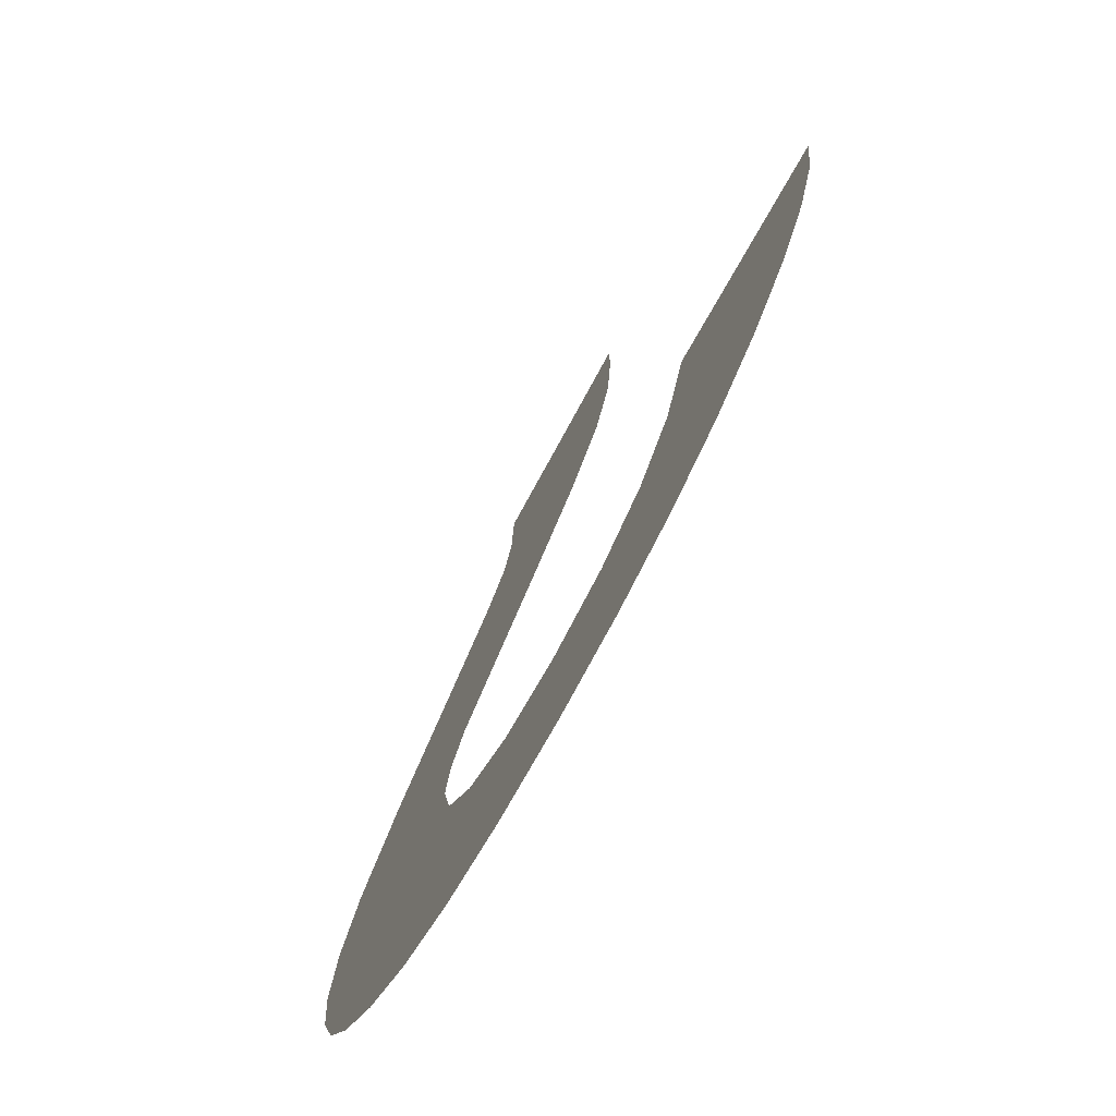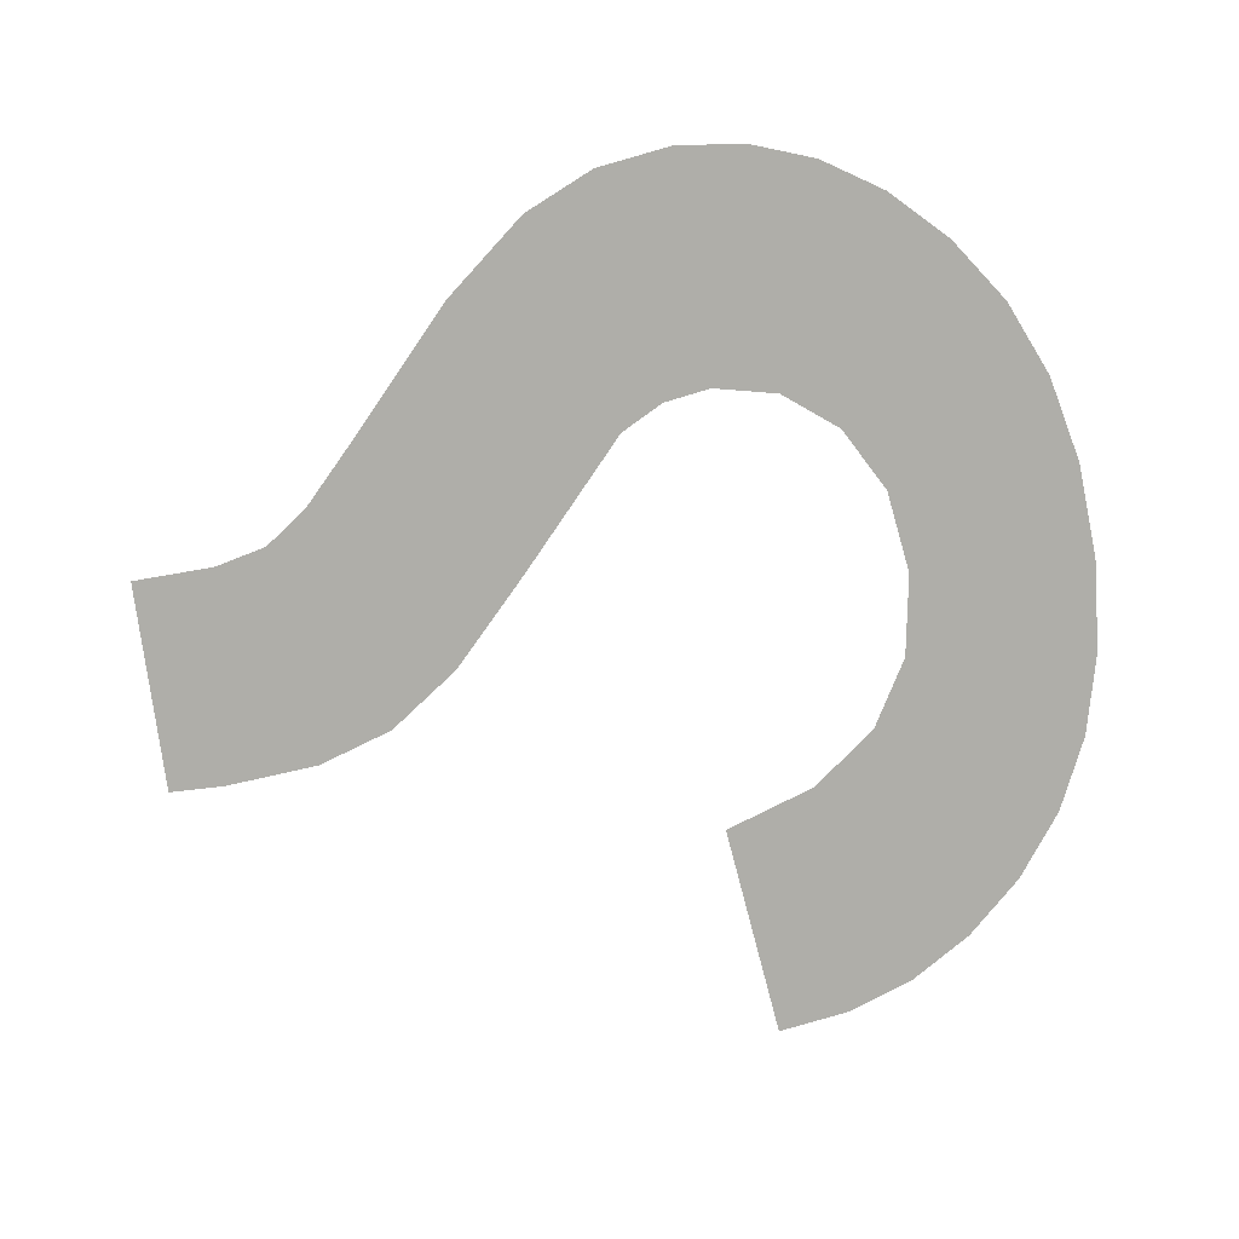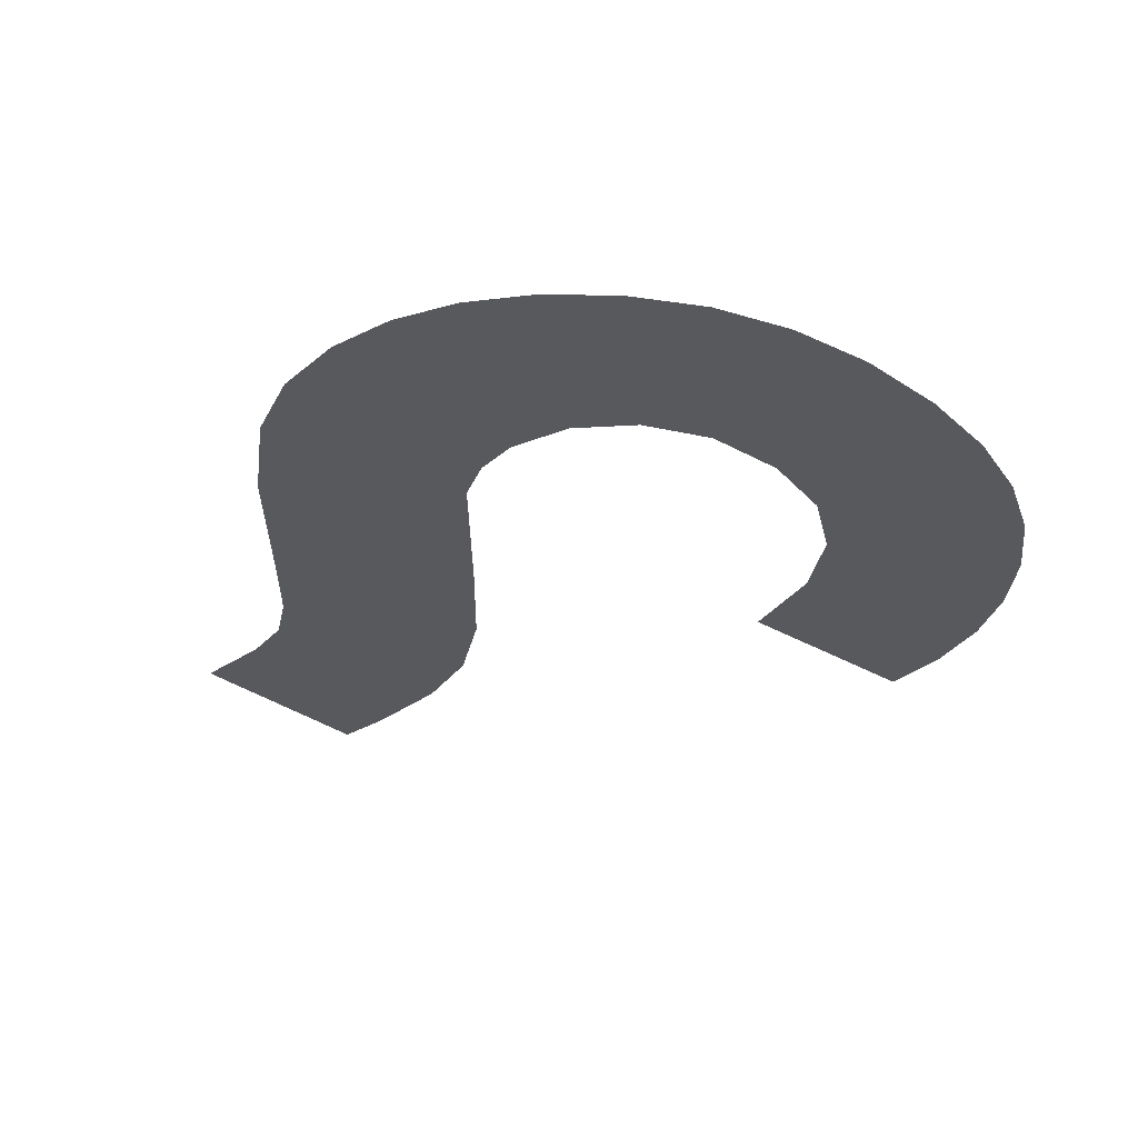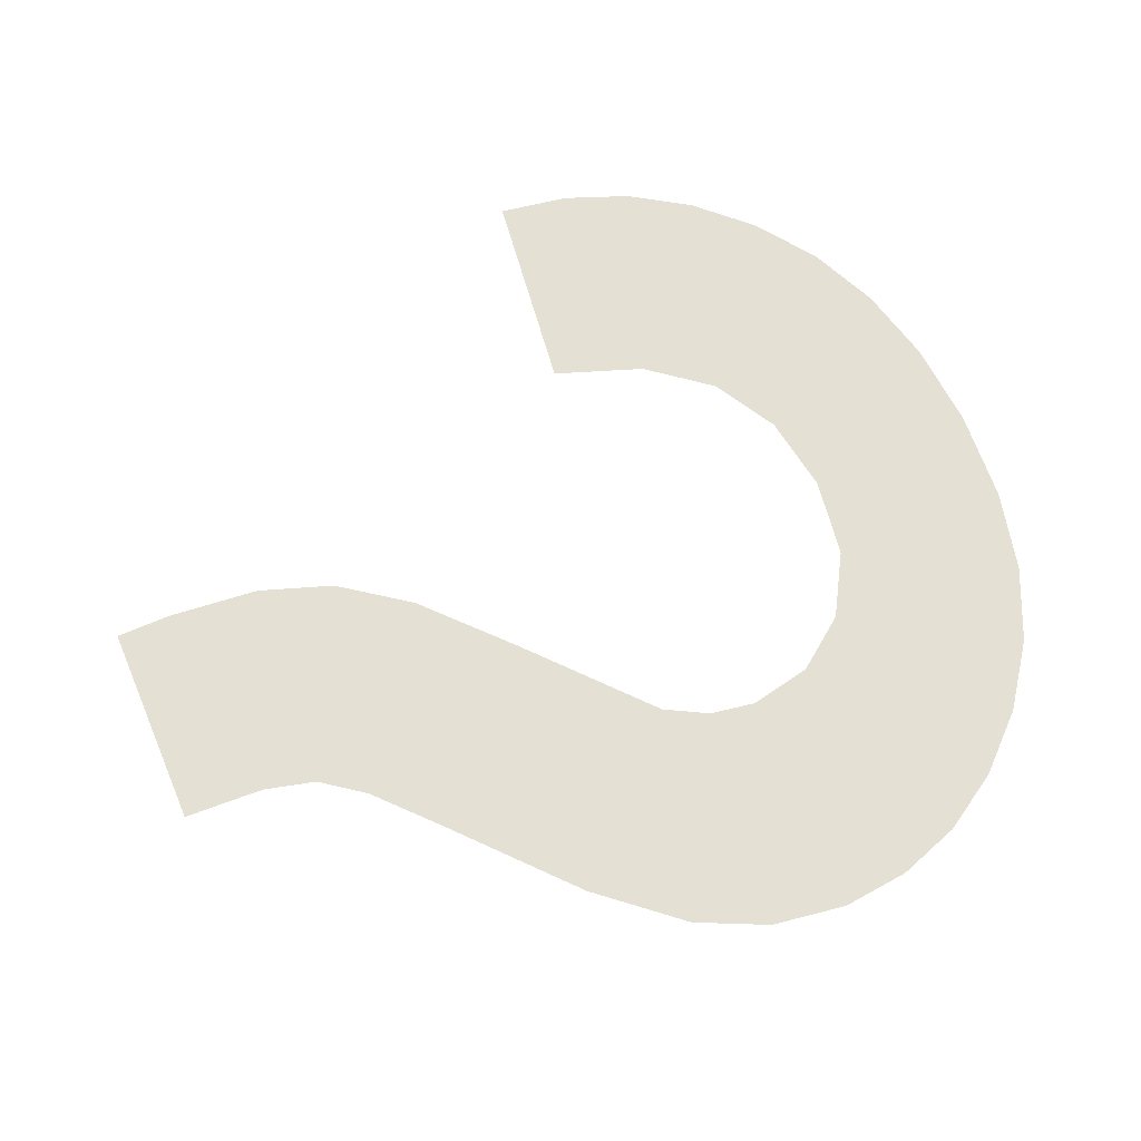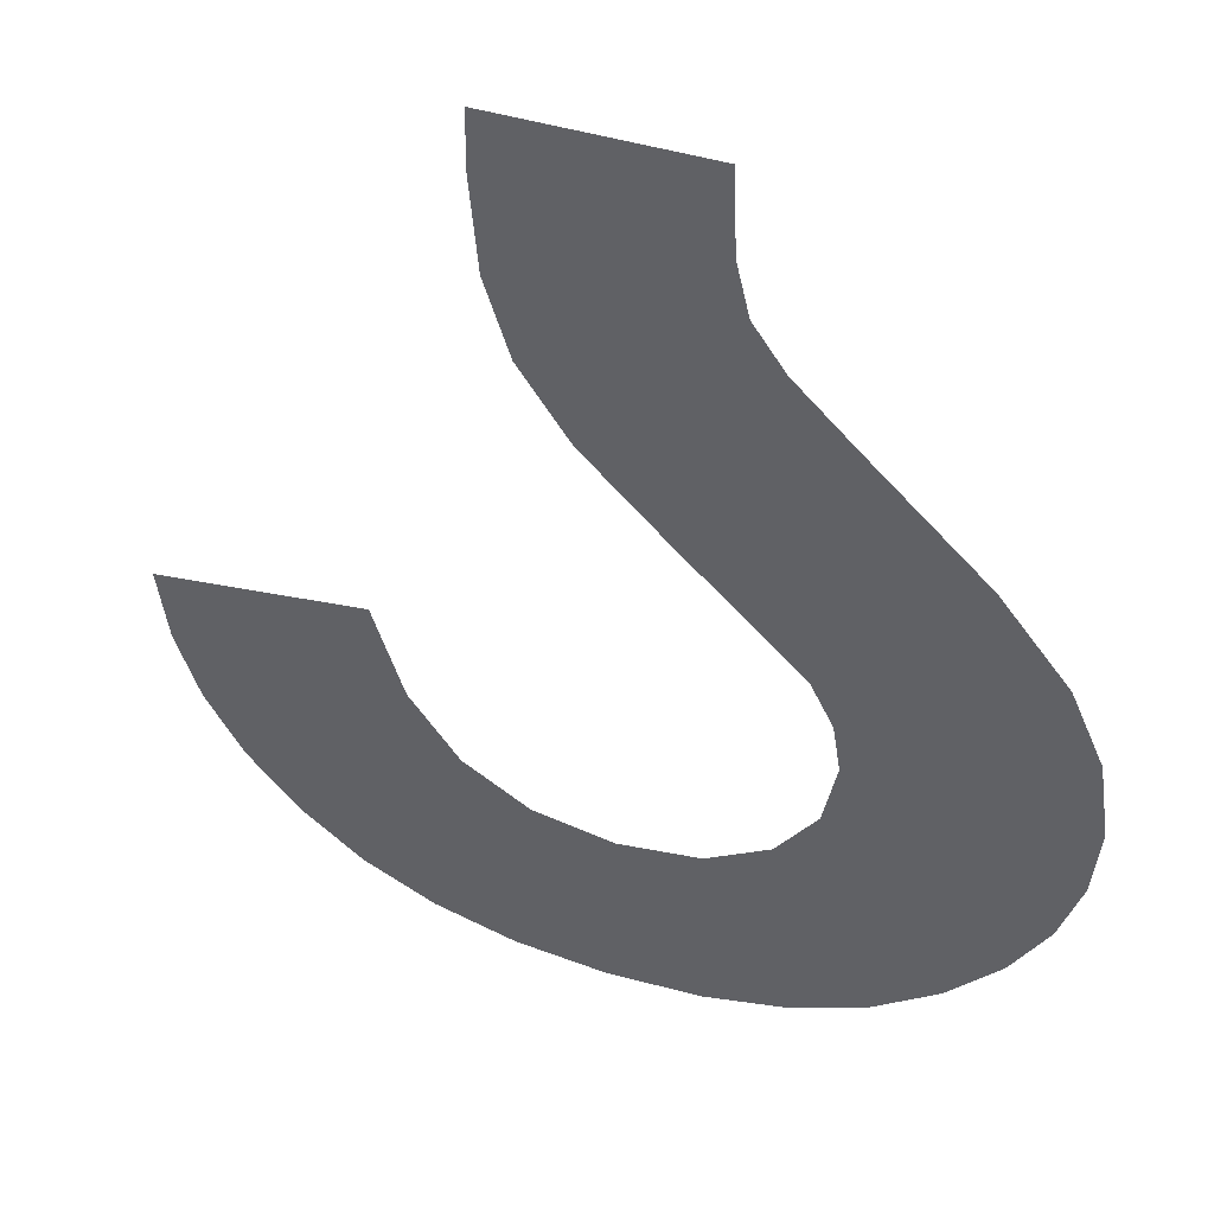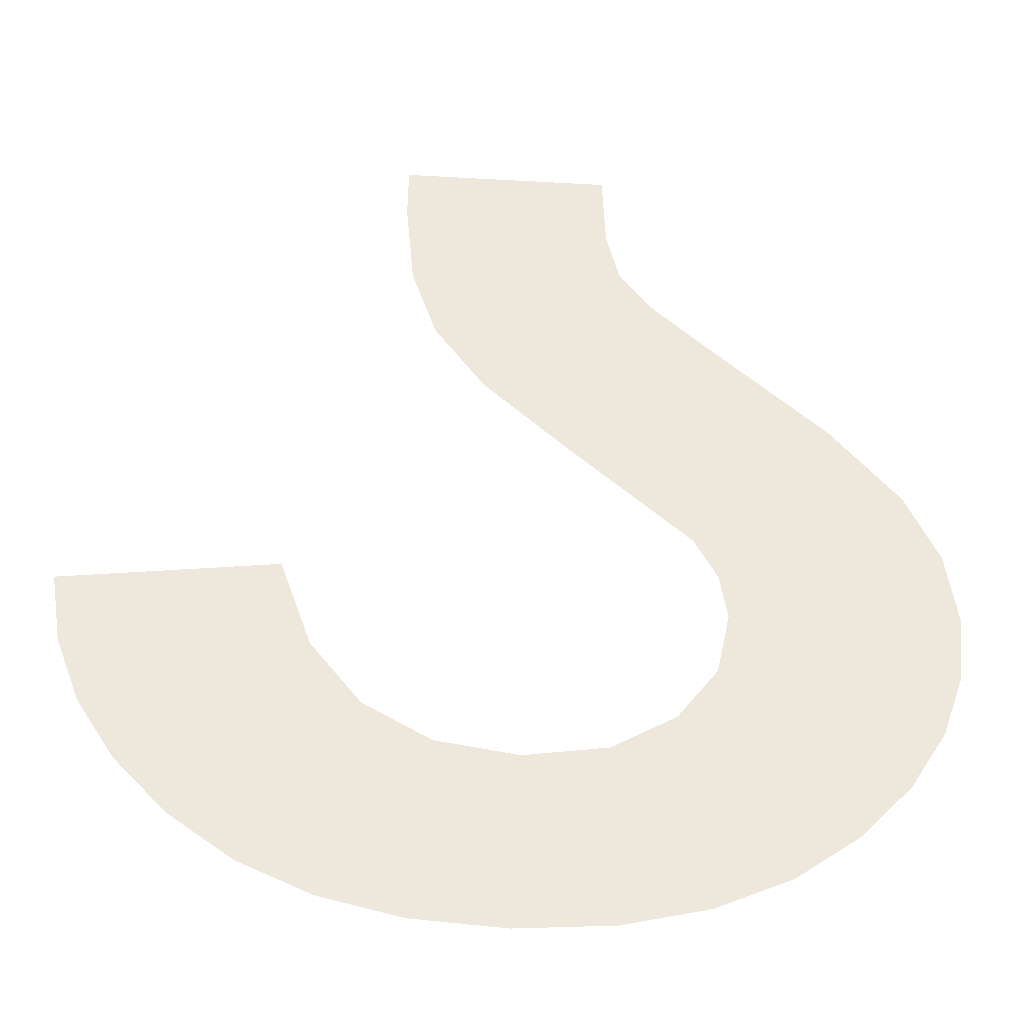
<metadata>
{"format":"obj","ext":"obj","renderer":"f3d","projection":"perspective","resolution":1024,"background":"white","views":[{"elev":-74.7,"azim":-118.5,"up":"+Z"},{"elev":-77.5,"azim":97.6,"up":"+Y"},{"elev":-30.2,"azim":132.2,"up":"+Y"},{"elev":65.5,"azim":67.1,"up":"+Y"},{"elev":41.6,"azim":21.4,"up":"+Z"},{"elev":-37.3,"azim":-4.2,"up":"+Z"}]}
</metadata>
<code>
o mesh187/mesh187-geometry#mesh187-geometry
v 0.299 -0.1654 0.1727
v 0.3018 -0.1654 0.174
v 0.2989 -0.1654 0.1737
v 0.2994 -0.1654 0.1718
v 0.2999 -0.1654 0.171
v 0.3006 -0.1654 0.1702
v 0.3015 -0.1654 0.1696
v 0.3025 -0.1654 0.1691
v 0.3023 -0.1654 0.1728
v 0.303 -0.1654 0.1719
v 0.3036 -0.1654 0.1689
v 0.3039 -0.1654 0.1714
v 0.3049 -0.1654 0.1688
v 0.305 -0.1654 0.1712
v 0.3062 -0.1654 0.1689
v 0.3061 -0.1654 0.1714
v 0.307 -0.1654 0.1719
v 0.3073 -0.1654 0.1691
v 0.3076 -0.1654 0.1726
v 0.3084 -0.1654 0.1696
v 0.3077 -0.1654 0.1735
v 0.3093 -0.1654 0.1767
v 0.3077 -0.1654 0.1781
v 0.3092 -0.1654 0.1702
v 0.3076 -0.1654 0.1741
v 0.31 -0.1654 0.171
v 0.3073 -0.1654 0.1747
v 0.3103 -0.1654 0.1756
v 0.3069 -0.1654 0.1789
v 0.3105 -0.1654 0.1718
v 0.3065 -0.1654 0.1795
v 0.3107 -0.1654 0.1746
v 0.3063 -0.1654 0.1802
v 0.3108 -0.1654 0.1726
v 0.3057 -0.1654 0.1762
v 0.3109 -0.1654 0.1736
v 0.3062 -0.1654 0.1813
v 0.3045 -0.1654 0.1773
v 0.3038 -0.1654 0.1782
v 0.3034 -0.1654 0.1793
v 0.3033 -0.1654 0.1813
v 0.3033 -0.1654 0.1806
f 1 2 3
f 2 1 4
f 3 2 1
f 4 1 2
f 2 4 5
f 5 4 2
f 2 5 6
f 6 5 2
f 2 6 7
f 7 6 2
f 2 7 8
f 8 7 2
f 2 8 9
f 9 8 2
f 9 8 10
f 10 8 9
f 10 8 11
f 11 8 10
f 10 11 12
f 12 11 10
f 12 11 13
f 13 11 12
f 12 13 14
f 14 13 12
f 14 13 15
f 15 13 14
f 14 15 16
f 16 15 14
f 16 15 17
f 17 15 16
f 17 15 18
f 18 15 17
f 17 18 19
f 19 18 17
f 19 18 20
f 20 18 19
f 19 20 21
f 21 20 19
f 22 21 20
f 20 21 22
f 23 21 22
f 22 21 23
f 22 20 24
f 24 20 22
f 23 25 21
f 21 25 23
f 22 24 26
f 26 24 22
f 23 27 25
f 25 27 23
f 22 26 28
f 28 26 22
f 29 27 23
f 23 27 29
f 28 26 30
f 30 26 28
f 31 27 29
f 29 27 31
f 28 30 32
f 32 30 28
f 33 27 31
f 31 27 33
f 32 30 34
f 34 30 32
f 33 35 27
f 27 35 33
f 32 34 36
f 36 34 32
f 37 35 33
f 33 35 37
f 37 38 35
f 35 38 37
f 37 39 38
f 38 39 37
f 37 40 39
f 39 40 37
f 41 40 37
f 37 40 41
f 40 41 42
f 42 41 40

</code>
